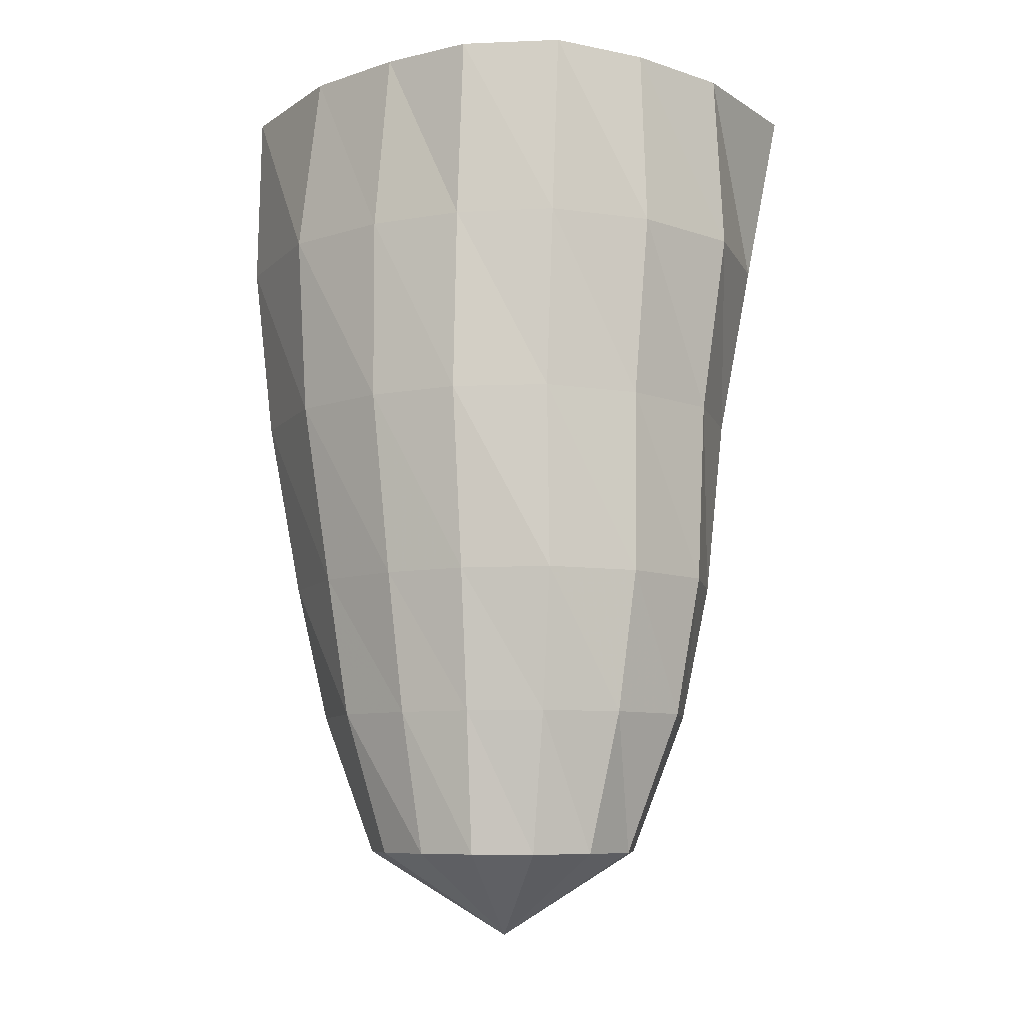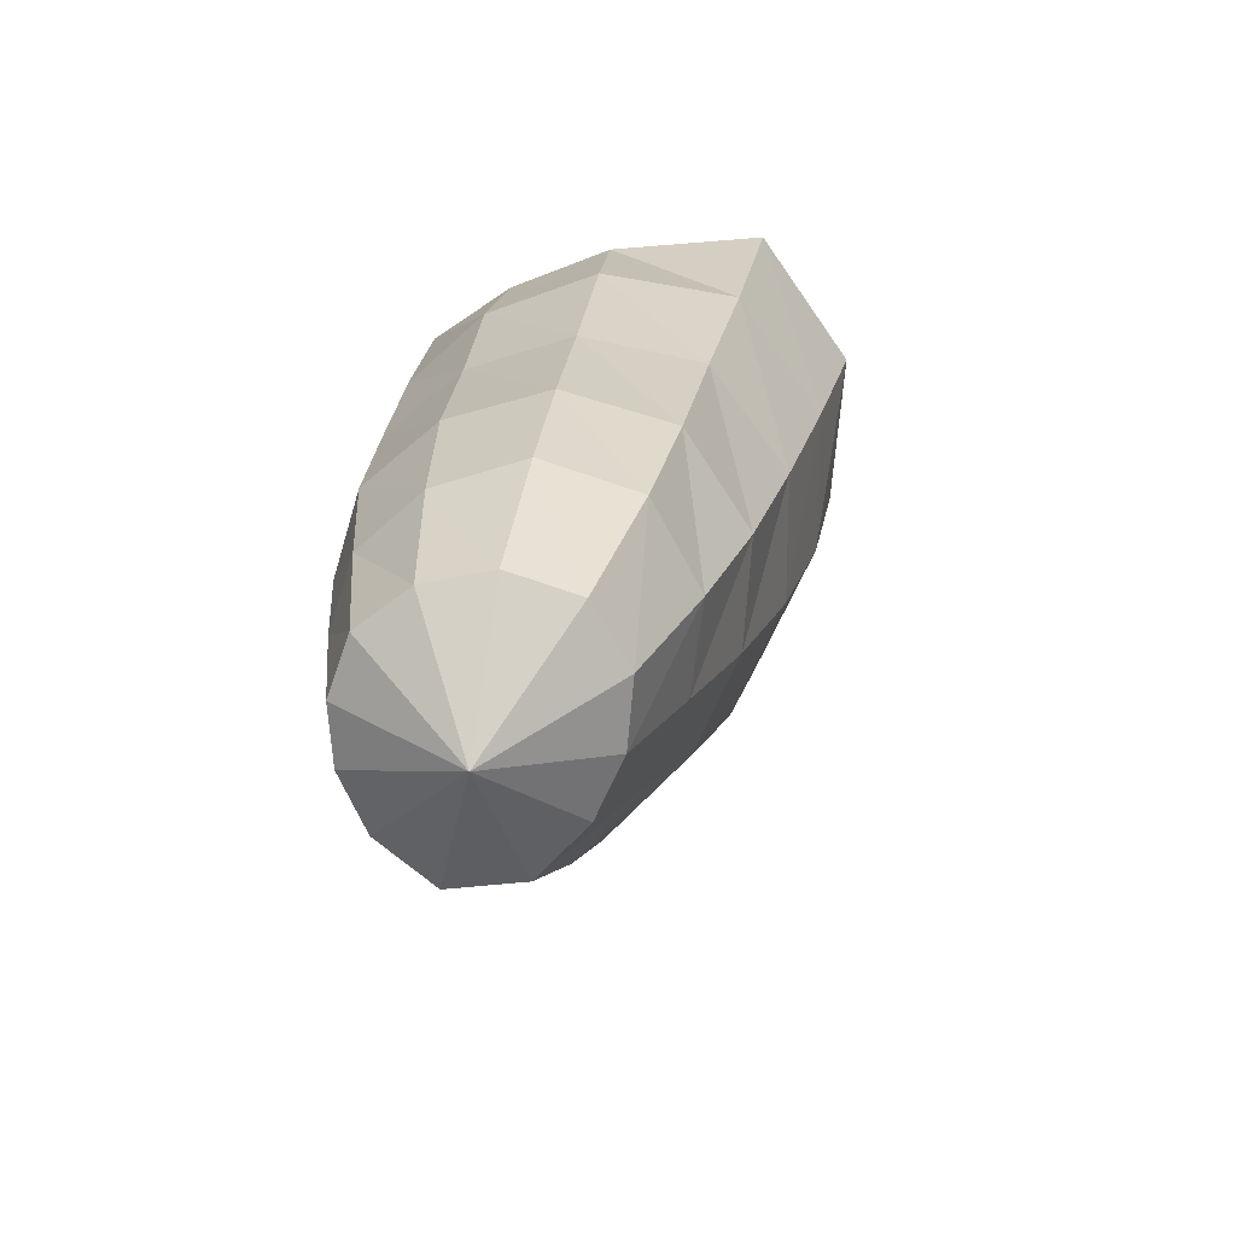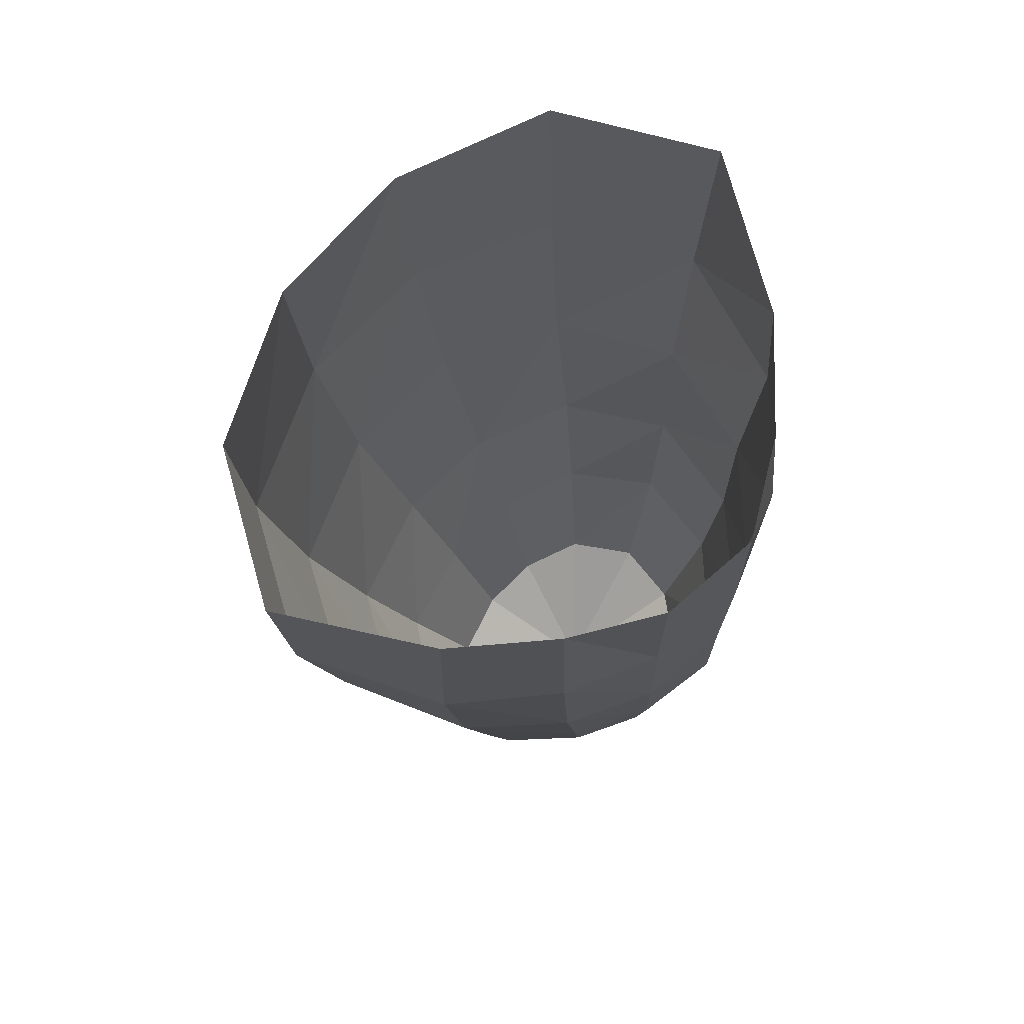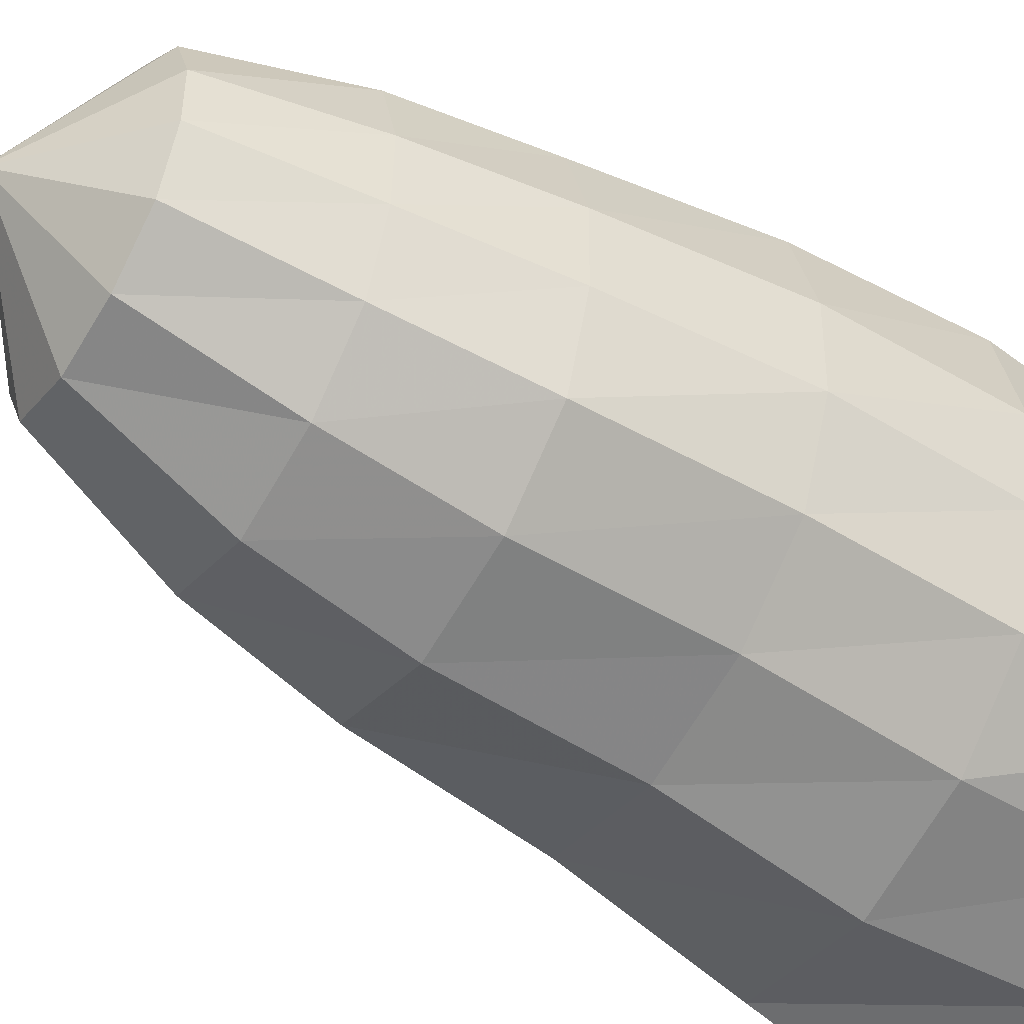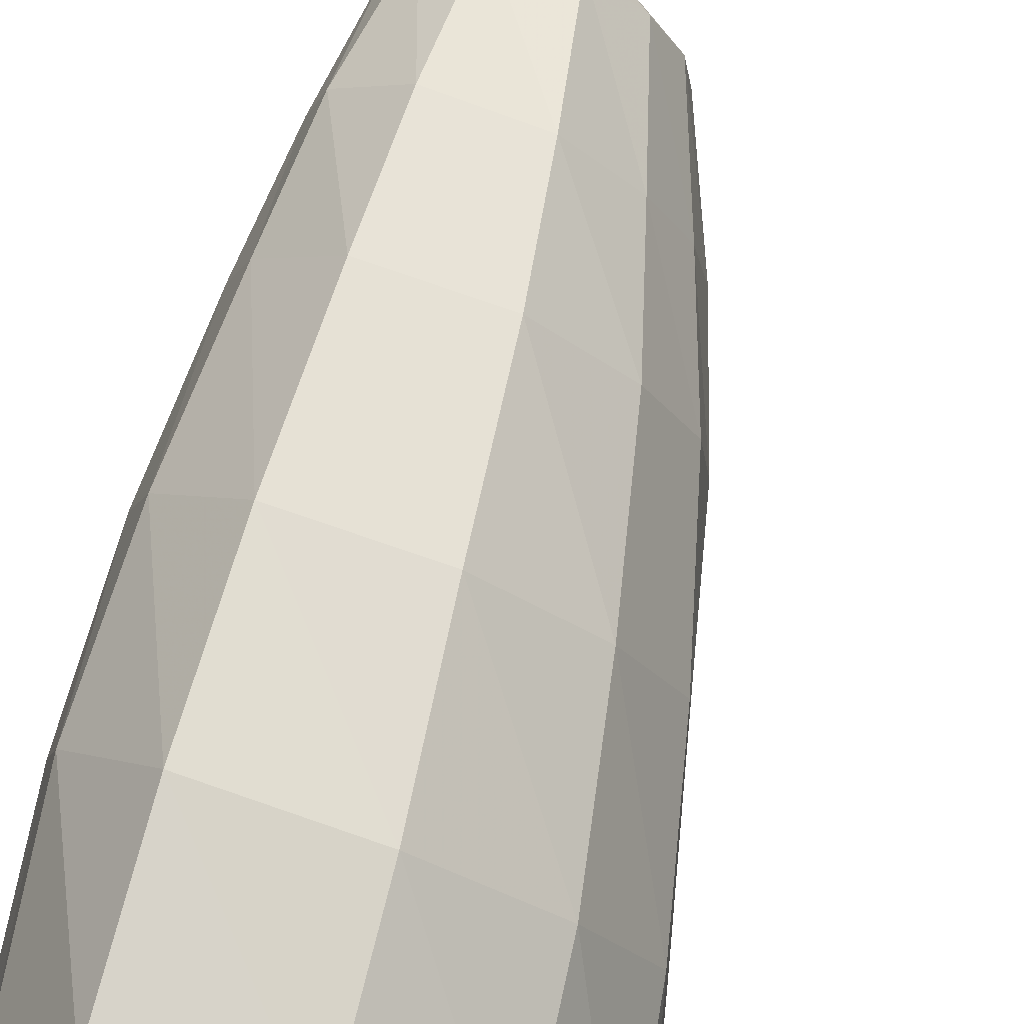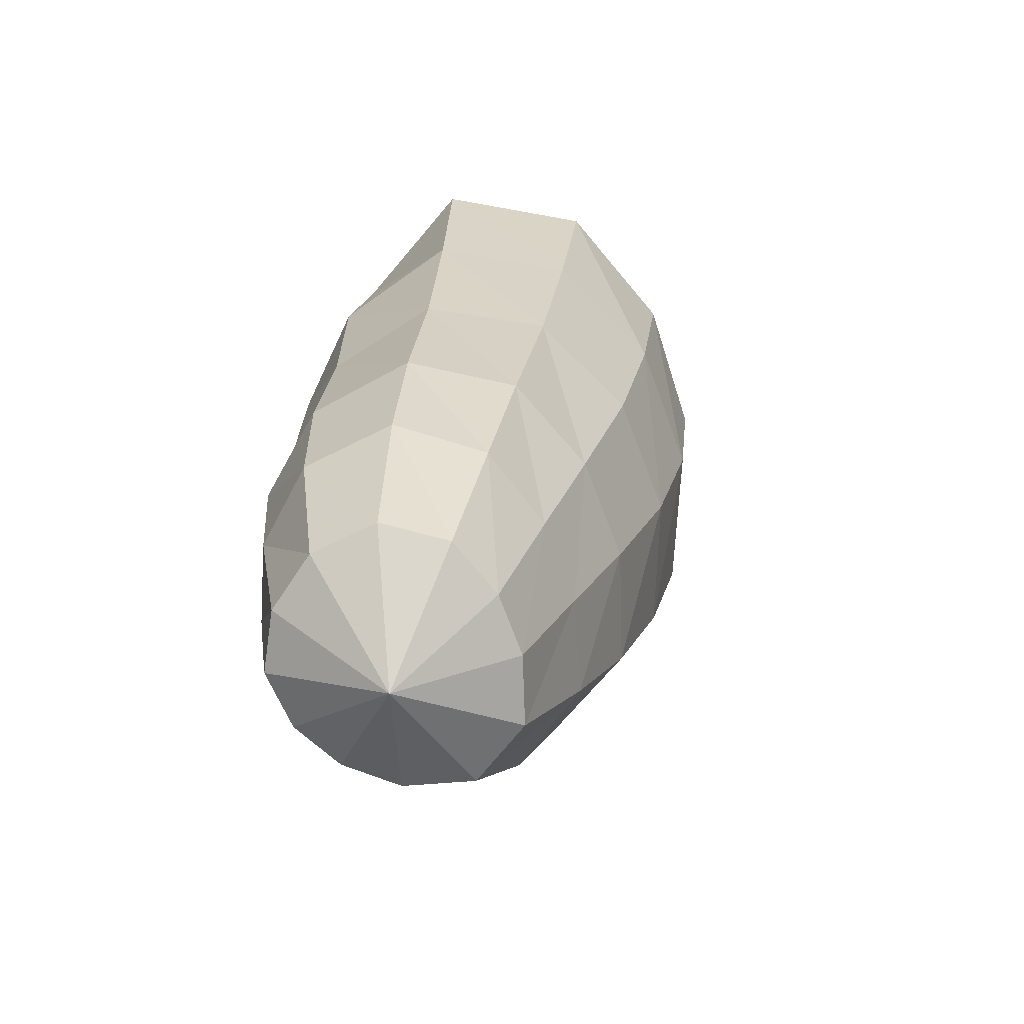
<metadata>
{"format":"obj","ext":"obj","renderer":"f3d","projection":"perspective","resolution":1024,"background":"white","views":[{"elev":-8.2,"azim":119.5,"up":"+Y"},{"elev":-69.7,"azim":-177.2,"up":"+Y"},{"elev":76.9,"azim":72.5,"up":"+Y"},{"elev":-49.6,"azim":58.7,"up":"+Z"},{"elev":78.2,"azim":-161.2,"up":"+Z"},{"elev":-74.6,"azim":-132.2,"up":"+Y"}]}
</metadata>
<code>
v -0.002814 -0.1605 2.589
v -1.259 -0.1605 2.551
v -2.247 -0.1605 1.821
v -2.853 -0.1605 0.7801
v -3.025 -0.1605 -0.4906
v -2.327 -0.1605 -1.606
v -1.013 -0.1605 -1.564
v -0.1375 -0.1605 -1.275
v 0.5551 -0.1605 -0.8544
v 0.8663 -0.1605 -0.1245
v 0.8225 -0.1605 0.6368
v 0.6294 -0.1605 1.491
v 0.09657 -1.634 2.548
v -1.141 -1.634 2.522
v -2.088 -1.634 1.771
v -2.619 -1.634 0.7482
v -2.684 -1.634 -0.4239
v -2.049 -1.634 -1.43
v -0.9319 -1.634 -1.68
v 0.00624 -1.634 -1.395
v 0.6648 -1.634 -0.8566
v 0.9536 -1.634 -0.1206
v 1.003 -1.634 0.6564
v 0.8115 -1.634 1.566
v 0.1656 -3.108 2.302
v -0.9612 -3.108 2.293
v -1.809 -3.108 1.591
v -2.275 -3.108 0.6647
v -2.329 -3.108 -0.3852
v -1.748 -3.108 -1.273
v -0.7681 -3.108 -1.537
v 0.09631 -3.108 -1.317
v 0.7382 -3.108 -0.8401
v 1.042 -3.108 -0.1421
v 1.067 -3.108 0.6098
v 0.8471 -3.108 1.446
v 0.1979 -4.581 1.951
v -0.7884 -4.581 1.93
v -1.478 -4.581 1.271
v -1.869 -4.581 0.4937
v -1.977 -4.581 -0.4051
v -1.511 -4.581 -1.218
v -0.6478 -4.581 -1.526
v 0.1697 -4.581 -1.34
v 0.7728 -4.581 -0.8781
v 1.012 -4.581 -0.207
v 1.023 -4.581 0.4742
v 0.8093 -4.581 1.212
v 0.2147 -5.71 1.628
v -0.6069 -5.71 1.554
v -1.146 -5.71 0.9897
v -1.466 -5.71 0.3713
v -1.597 -5.71 -0.3631
v -1.255 -5.71 -1.084
v -0.5158 -5.71 -1.376
v 0.1988 -5.71 -1.195
v 0.709 -5.71 -0.7814
v 0.9237 -5.71 -0.2099
v 0.9443 -5.71 0.3814
v 0.768 -5.71 1.036
v 0.1985 -6.839 1.148
v -0.3961 -6.839 1.119
v -0.806 -6.839 0.7212
v -1.043 -6.839 0.2588
v -1.118 -6.839 -0.2823
v -0.8555 -6.839 -0.7943
v -0.326 -6.839 -1.009
v 0.2049 -6.839 -0.9318
v 0.6269 -6.839 -0.6466
v 0.8128 -6.839 -0.1925
v 0.8016 -6.839 0.2802
v 0.618 -6.839 0.7494
v -0.1068 -7.516 0.03507
f 73 61 62
f 73 62 63
f 73 63 64
f 73 64 65
f 73 65 66
f 73 66 67
f 73 67 68
f 73 68 69
f 73 69 70
f 73 70 71
f 73 71 72
f 73 72 61
f 61 49 50
f 61 50 62
f 62 50 51
f 62 51 63
f 63 51 52
f 63 52 64
f 64 52 53
f 64 53 65
f 65 53 54
f 65 54 66
f 66 54 55
f 66 55 67
f 67 55 56
f 67 56 68
f 68 56 57
f 68 57 69
f 69 57 58
f 69 58 70
f 70 58 59
f 70 59 71
f 71 59 60
f 71 60 72
f 72 60 49
f 72 49 61
f 49 37 38
f 49 38 50
f 50 38 39
f 50 39 51
f 51 39 40
f 51 40 52
f 52 40 41
f 52 41 53
f 53 41 42
f 53 42 54
f 54 42 43
f 54 43 55
f 55 43 44
f 55 44 56
f 56 44 45
f 56 45 57
f 57 45 46
f 57 46 58
f 58 46 47
f 58 47 59
f 59 47 48
f 59 48 60
f 60 48 37
f 60 37 49
f 37 25 26
f 37 26 38
f 38 26 27
f 38 27 39
f 39 27 28
f 39 28 40
f 40 28 29
f 40 29 41
f 41 29 30
f 41 30 42
f 42 30 31
f 42 31 43
f 43 31 32
f 43 32 44
f 44 32 33
f 44 33 45
f 45 33 34
f 45 34 46
f 46 34 35
f 46 35 47
f 47 35 36
f 47 36 48
f 48 36 25
f 48 25 37
f 25 13 14
f 25 14 26
f 26 14 15
f 26 15 27
f 27 15 16
f 27 16 28
f 28 16 17
f 28 17 29
f 29 17 18
f 29 18 30
f 30 18 19
f 30 19 31
f 31 19 20
f 31 20 32
f 32 20 21
f 32 21 33
f 33 21 22
f 33 22 34
f 34 22 23
f 34 23 35
f 35 23 24
f 35 24 36
f 36 24 13
f 36 13 25
f 13 1 2
f 13 2 14
f 14 2 3
f 14 3 15
f 15 3 4
f 15 4 16
f 16 4 5
f 16 5 17
f 17 5 6
f 17 6 18
f 18 6 7
f 18 7 19
f 19 7 8
f 19 8 20
f 20 8 9
f 20 9 21
f 21 9 10
f 21 10 22
f 22 10 11
f 22 11 23
f 23 11 12
f 23 12 24
f 24 12 1
f 24 1 13

</code>
